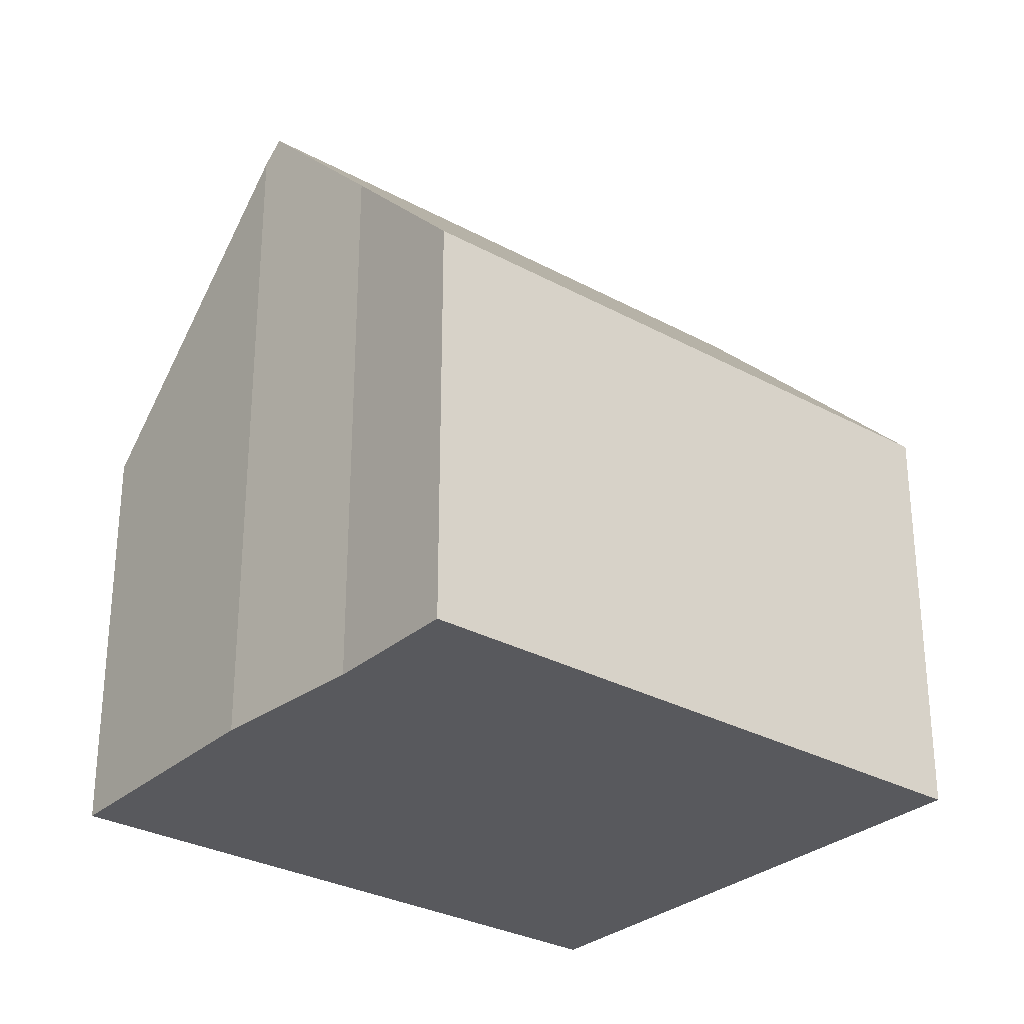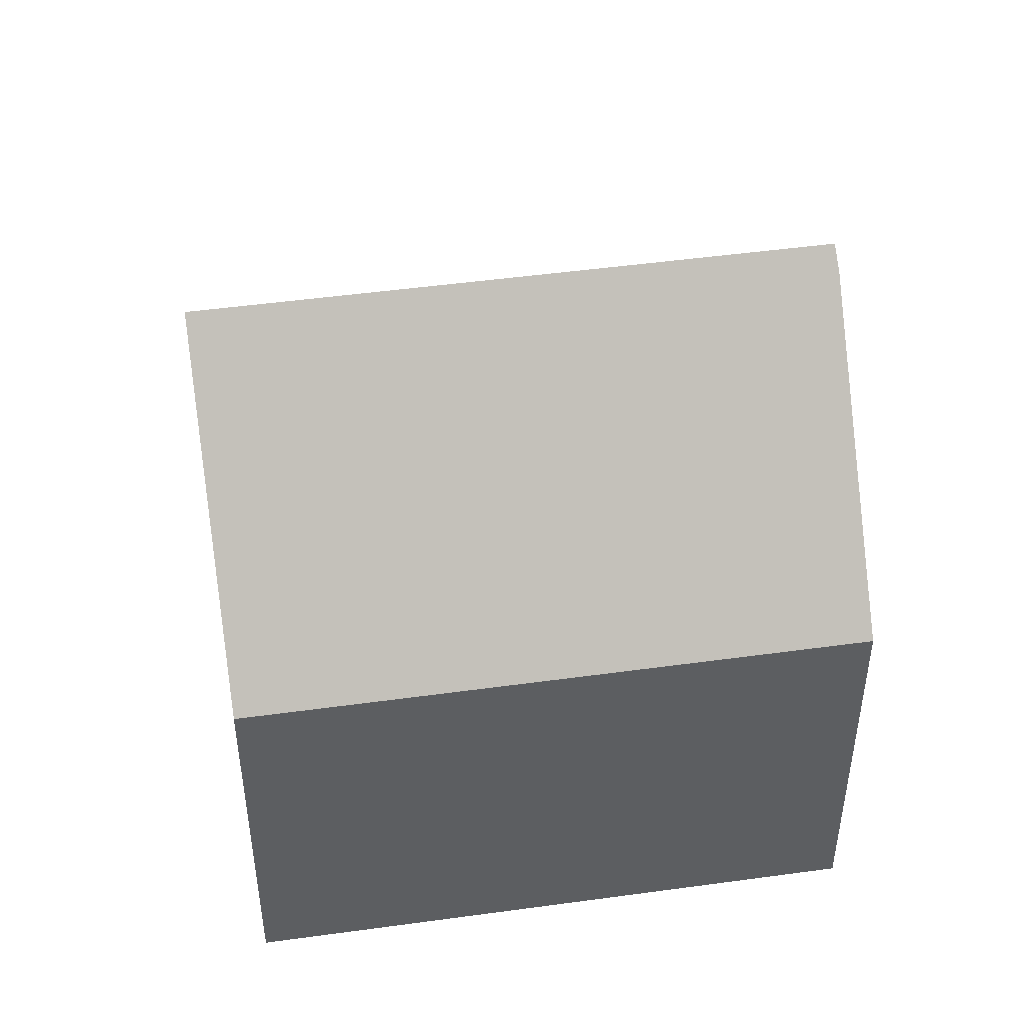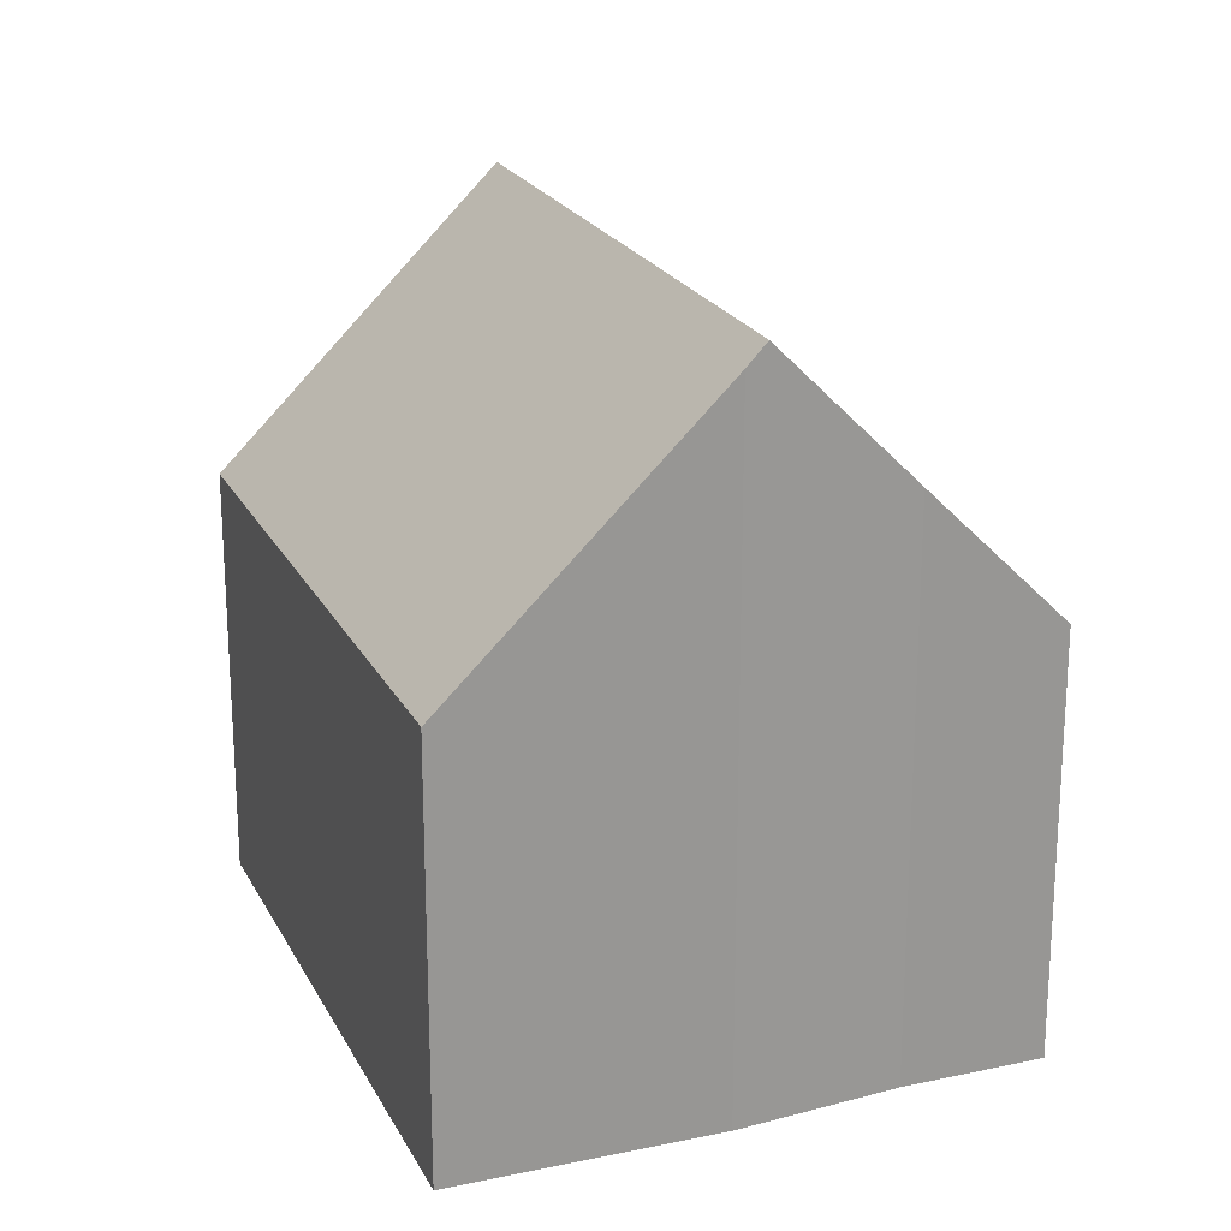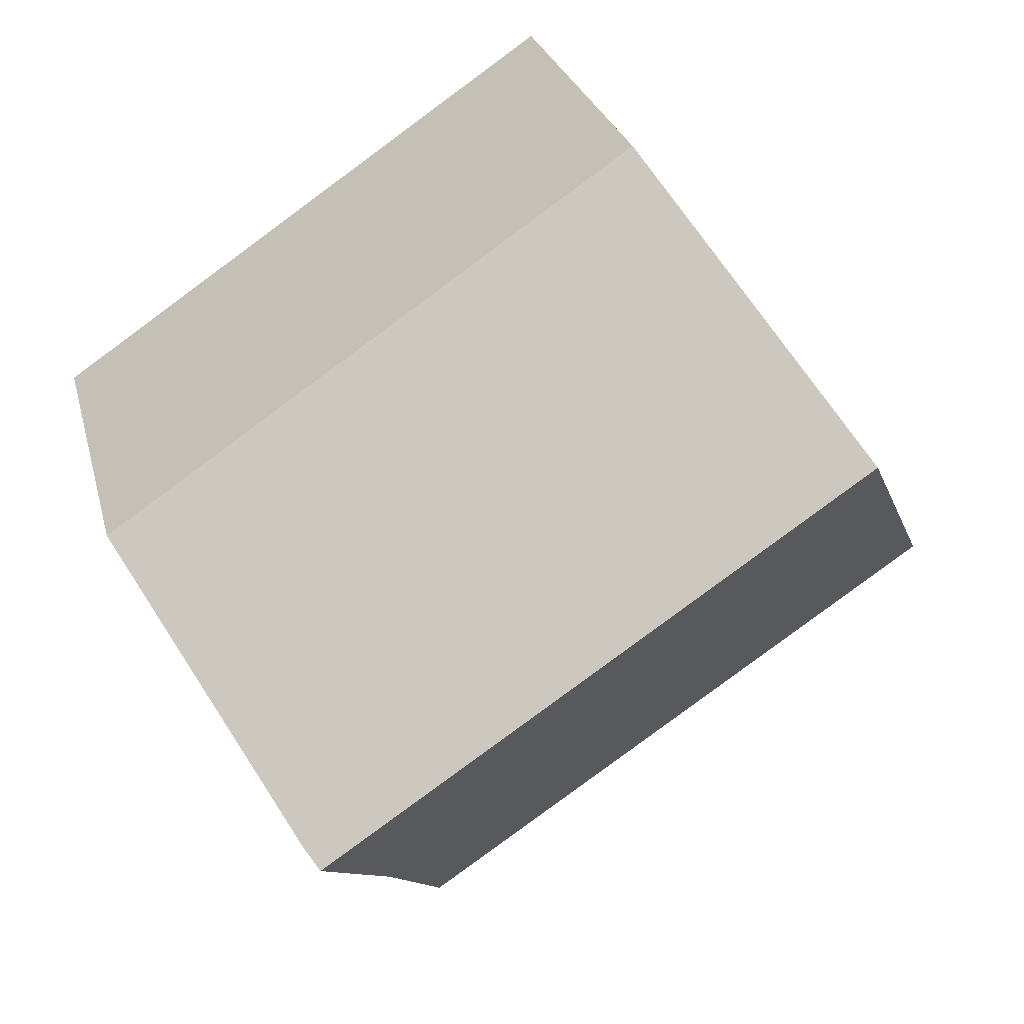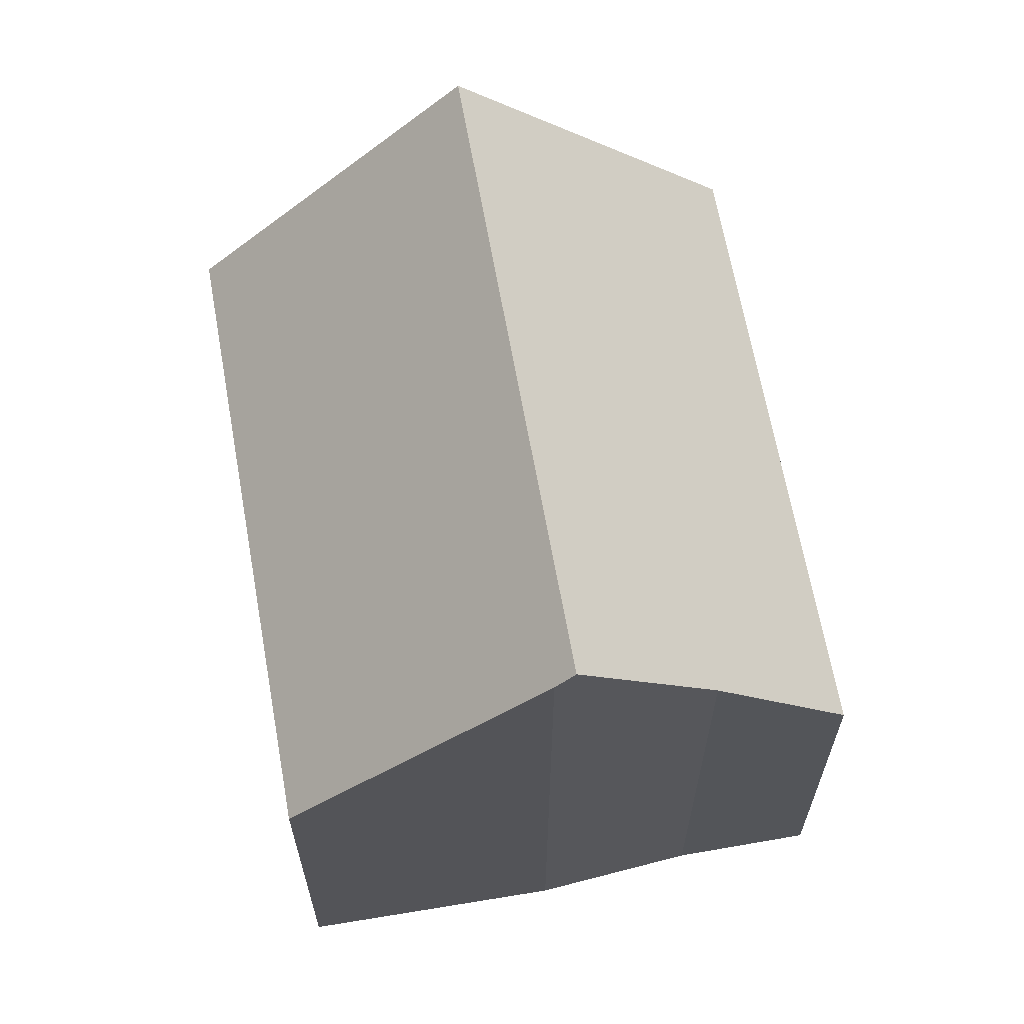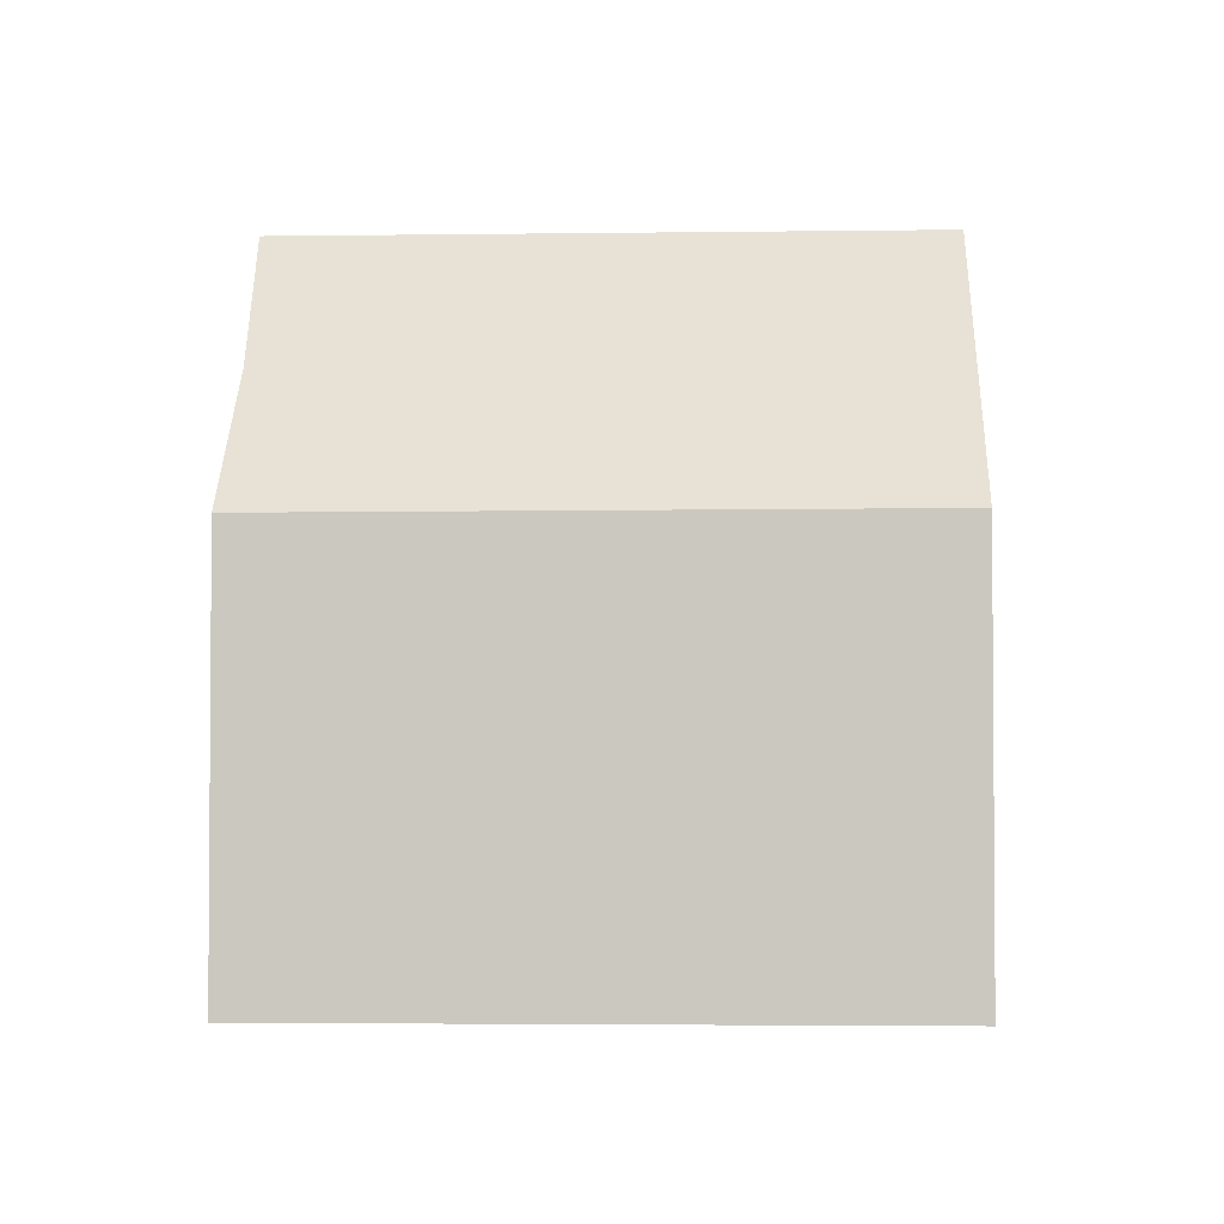
<metadata>
{"format":"obj","ext":"obj","renderer":"f3d","projection":"perspective","resolution":1024,"background":"white","views":[{"elev":-29.8,"azim":175.5,"up":"+Y"},{"elev":48.8,"azim":25.5,"up":"+Y"},{"elev":21.7,"azim":103.2,"up":"+Y"},{"elev":25.7,"azim":166.7,"up":"+Z"},{"elev":65.5,"azim":114.1,"up":"+Y"},{"elev":-2.9,"azim":-142.9,"up":"+Y"}]}
</metadata>
<code>
v  2.468 10.63 3.589
v  10.83 10.32 -1.713
v  10.63 10.63 -1.957
v  13.07 6.356 1.669
v  4.944 6.356 7.188
v  0 6.369 3.9e-16
v  9.245 8.47 -3.682
v  8.029 6.349 -5.478
v  10.83 1.049e-16 -1.713
v  9.245 2.255e-16 -3.682
v  10.63 1.198e-16 -1.957
v  8.029 3.354e-16 -5.478
v  13.07 -1.022e-16 1.669
v  0 0 0
v  4.944 -4.401e-16 7.188
v  2.468 -2.198e-16 3.589
g defaultobject
f 1 2 3
f 2 1 4
f 4 1 5
f 6 7 8
f 7 6 3
f 3 6 1
f 2 7 3
f 7 2 9
f 7 9 10
f 10 9 11
f 10 8 7
f 8 10 12
f 4 9 2
f 9 4 13
f 8 14 6
f 14 8 12
f 6 5 1
f 5 6 14
f 5 14 15
f 15 14 16
f 15 4 5
f 4 15 13
f 12 16 14
f 16 12 10
f 16 10 11
f 16 11 15
f 15 11 9
f 15 9 13

</code>
